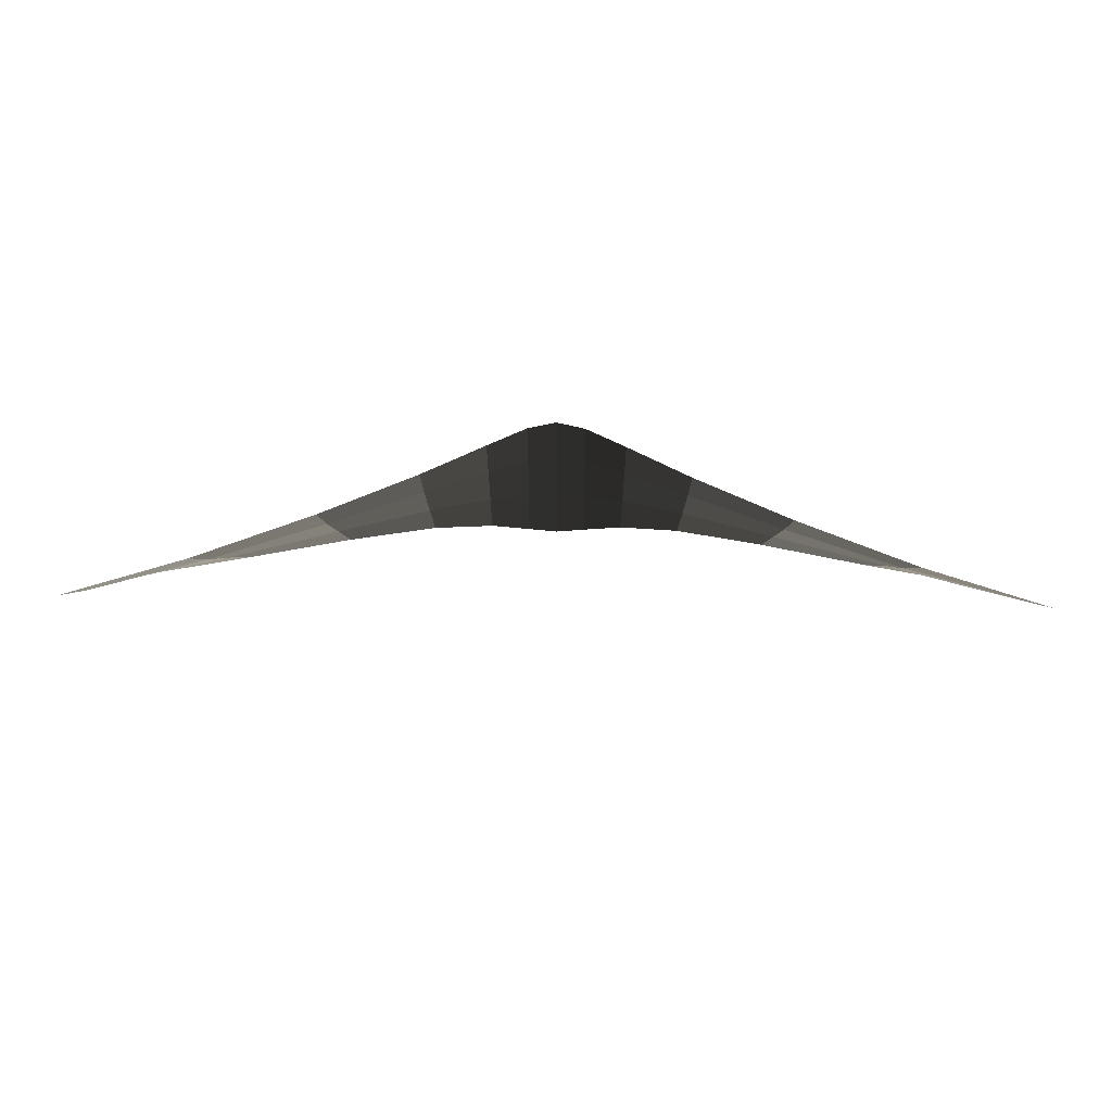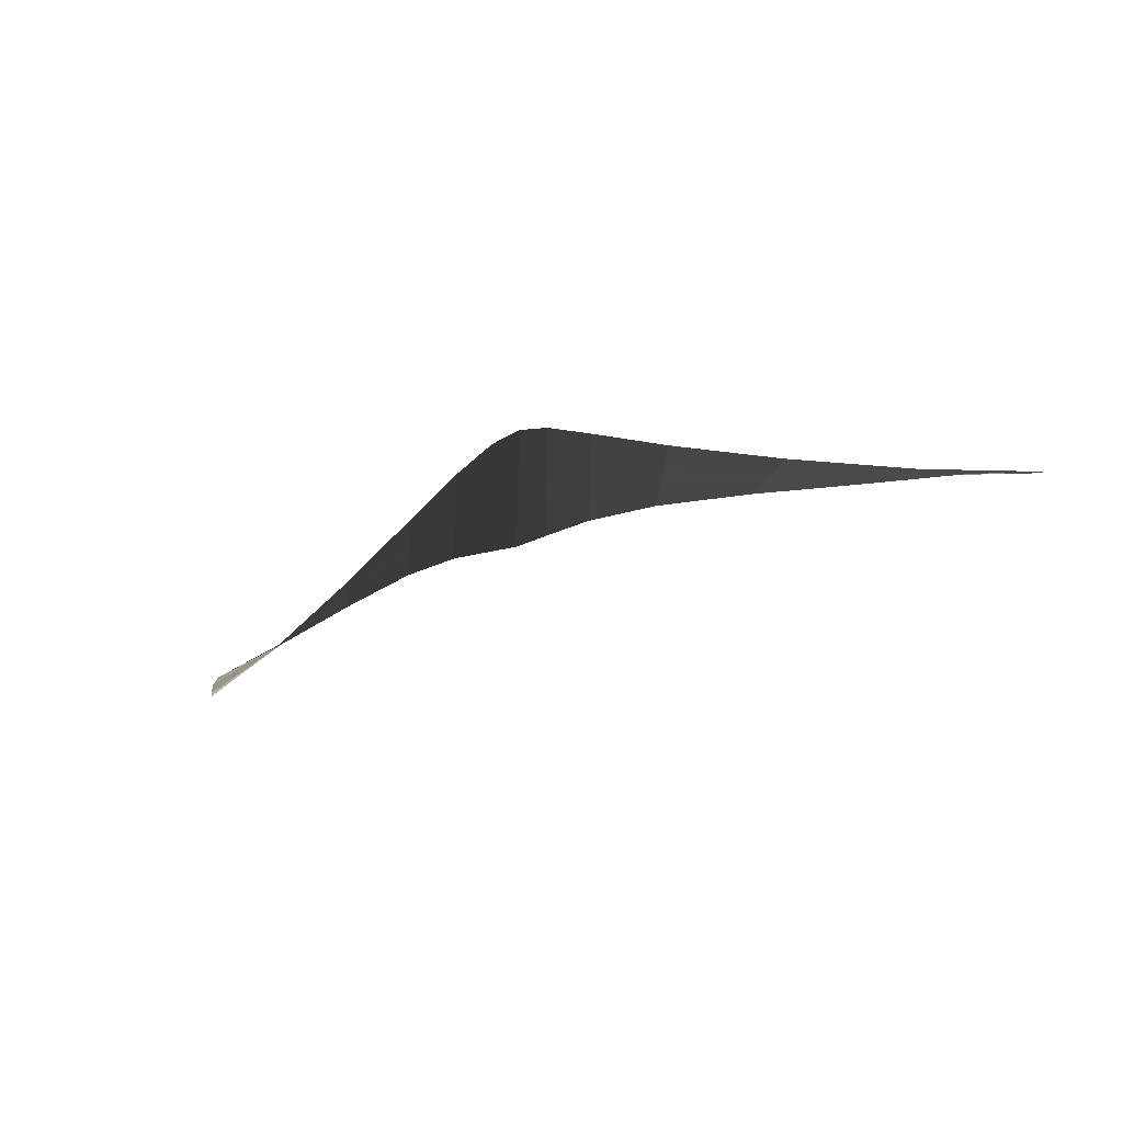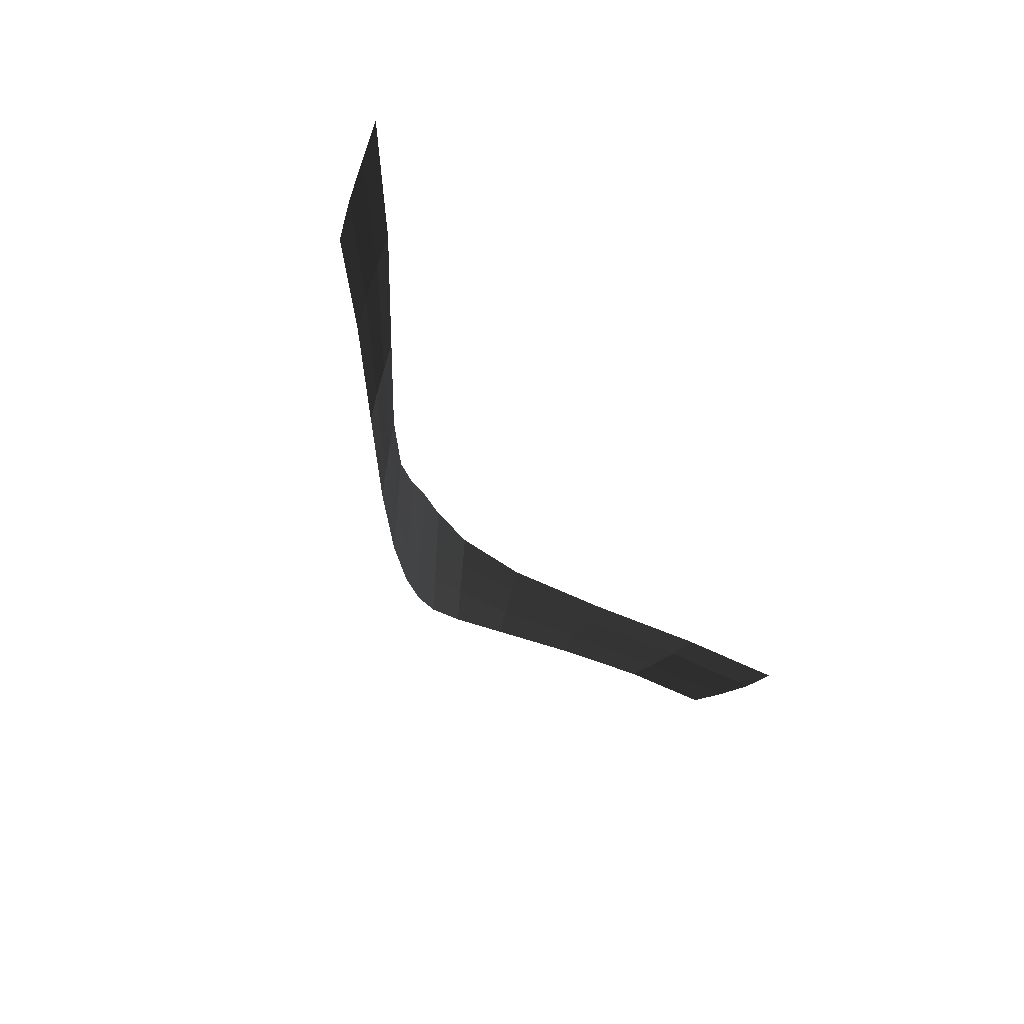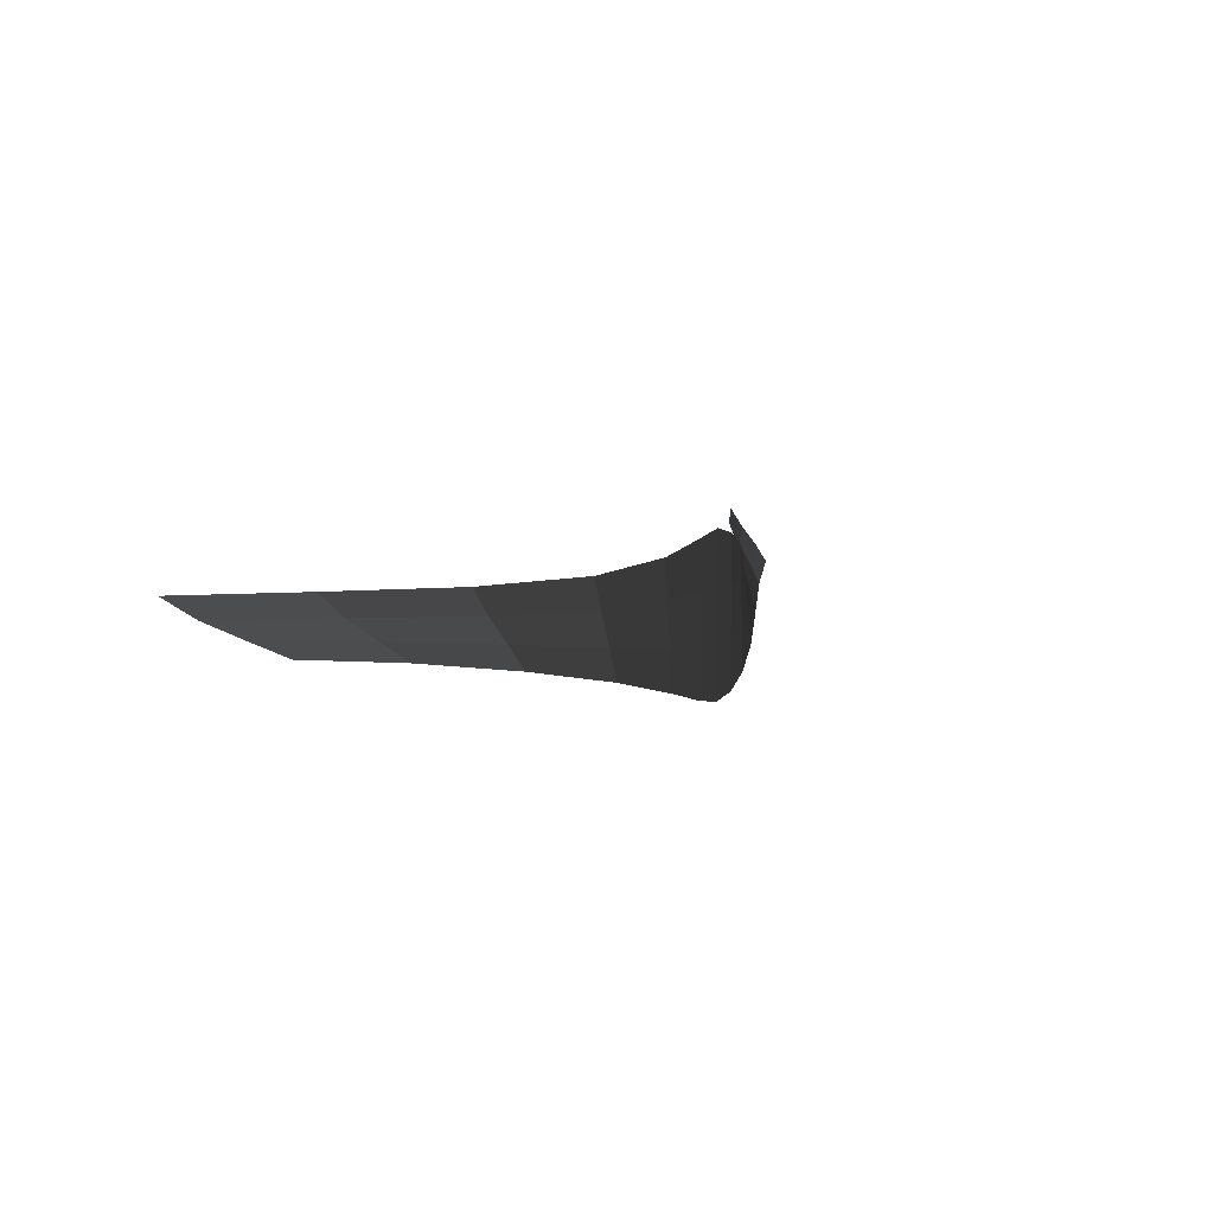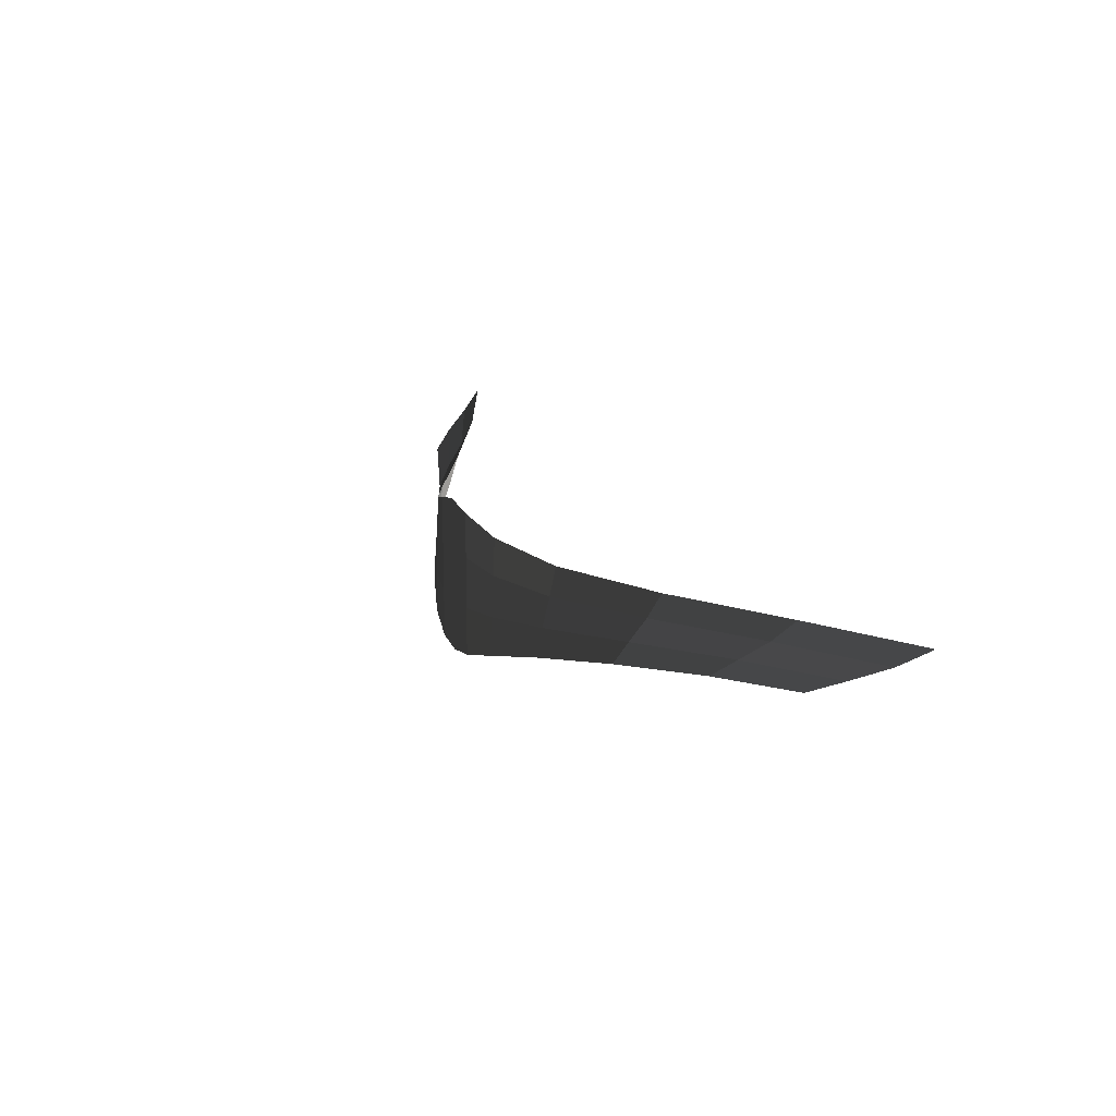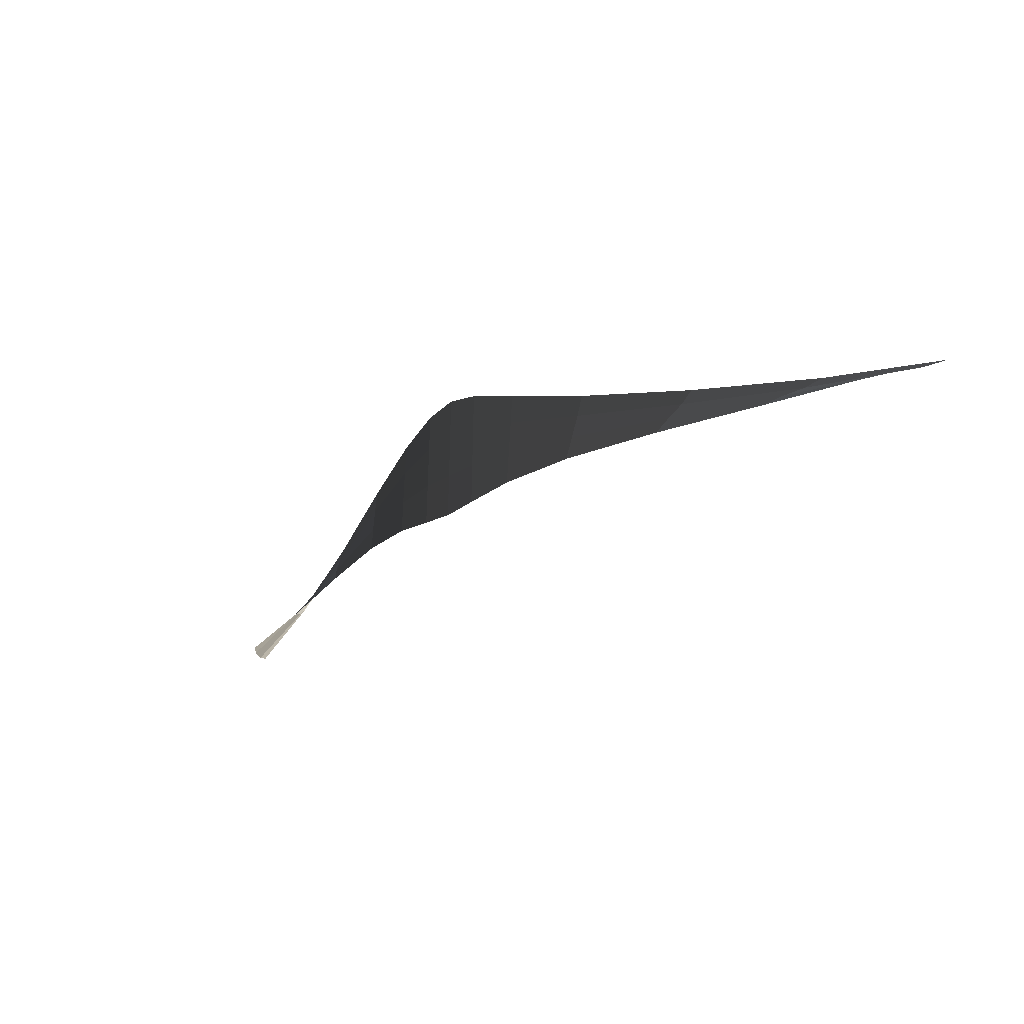
<metadata>
{"format":"obj","ext":"obj","renderer":"f3d","projection":"perspective","resolution":1024,"background":"white","views":[{"elev":45.5,"azim":-179.0,"up":"+Z"},{"elev":-42.4,"azim":22.2,"up":"+Z"},{"elev":-43.1,"azim":118.5,"up":"+Z"},{"elev":7.4,"azim":-59.5,"up":"+Z"},{"elev":19.2,"azim":64.7,"up":"+Z"},{"elev":-38.5,"azim":35.9,"up":"+Z"}]}
</metadata>
<code>
v 1.462 0.8341 0.1968
v 1.401 0.7569 0.1384
v 1.102 0.6559 0.1789
v 1.063 0.5982 0.1144
v 1.013 0.5302 0.0553
v 1.324 0.6661 0.0874
v 0.9612 0.4725 -0.001
v 1.248 0.5889 0.0402
v 0.6888 0.3704 0.0168
v 0.6591 0.3355 -0.0545
v 0.409 0.2345 -0.017
v 0.396 0.219 -0.1113
v 0.216 0.1585 -0.0381
v 0.2122 0.154 -0.1624
v 0.091 0.1306 -0.0478
v 0.0905 0.13 -0.1992
v -0 0.1266 -0.0501
v -0 0.1266 -0.2133
v -0.091 0.1306 -0.0478
v -0.0905 0.13 -0.1992
v -0.216 0.1585 -0.0381
v -0.2122 0.154 -0.1624
v -0.409 0.2345 -0.017
v -0.396 0.219 -0.1113
v -0.6899 0.3704 0.0168
v -0.6603 0.3355 -0.0545
v -1.022 0.5302 0.0553
v -0.9713 0.4725 -0.001
v -1.354 0.6661 0.0874
v -1.282 0.5889 0.0402
v -1.069 0.5982 0.1144
v -1.42 0.7569 0.1384
v -1.104 0.6559 0.1789
v -1.47 0.8341 0.1968
v -0.7173 0.4114 0.0907
v -0.7382 0.4463 0.1661
v -1.022 0.5302 0.0553
v -0.6899 0.3704 0.0168
v -0.409 0.2345 -0.017
v -0.421 0.2526 0.0805
v -0.4302 0.2681 0.1737
v -0.7382 0.4463 0.1661
v -0.2196 0.1639 0.0922
v -0.2223 0.1685 0.2097
v -0.409 0.2345 -0.017
v -0.216 0.1585 -0.0381
v -0.091 0.1306 -0.0478
v -0.0914 0.1312 0.1126
v -0.0918 0.1318 0.2526
v -0.2223 0.1685 0.2097
v -0 0.1266 0.1235
v -0 0.1266 0.2733
v -0.091 0.1306 -0.0478
v -0 0.1266 -0.0501
v 0.091 0.1306 -0.0478
v 0.0914 0.1312 0.1126
v 0.0918 0.1318 0.2526
v -0 0.1266 0.2733
v 0.2196 0.1639 0.0922
v 0.2223 0.1685 0.2097
v 0.091 0.1306 -0.0478
v 0.216 0.1585 -0.0381
v 0.409 0.2345 -0.017
v 0.421 0.2526 0.0805
v 0.4302 0.2681 0.1737
v 0.2223 0.1685 0.2097
v 0.7166 0.4114 0.0907
v 0.7378 0.4463 0.1661
v 1.063 0.5982 0.1144
v 1.102 0.6559 0.1789
v 0.6888 0.3704 0.0168
v 1.013 0.5302 0.0553
v 0.421 0.2526 0.0805
v 0.409 0.2345 -0.017
g Group_001
f 1 2 4 3
f 4 2 6 5
f 5 6 8 7
f 5 7 10 9
f 9 10 12 11
f 11 12 14 13
f 13 14 16 15
f 15 16 18 17
f 17 18 20 19
f 19 20 22 21
f 21 22 24 23
f 23 24 26 25
f 25 26 28 27
f 27 28 30 29
f 27 29 32 31
f 31 32 34 33
f 31 33 36 35
f 31 35 38 37
f 38 35 40 39
f 40 35 42 41
f 40 41 44 43
f 40 43 46 45
f 46 43 48 47
f 48 43 50 49
f 48 49 52 51
f 48 51 54 53
f 54 51 56 55
f 56 51 58 57
f 56 57 60 59
f 56 59 62 61
f 62 59 64 63
f 64 59 66 65
f 64 65 68 67
f 67 68 70 69
f 67 69 72 71
f 67 71 74 73

</code>
